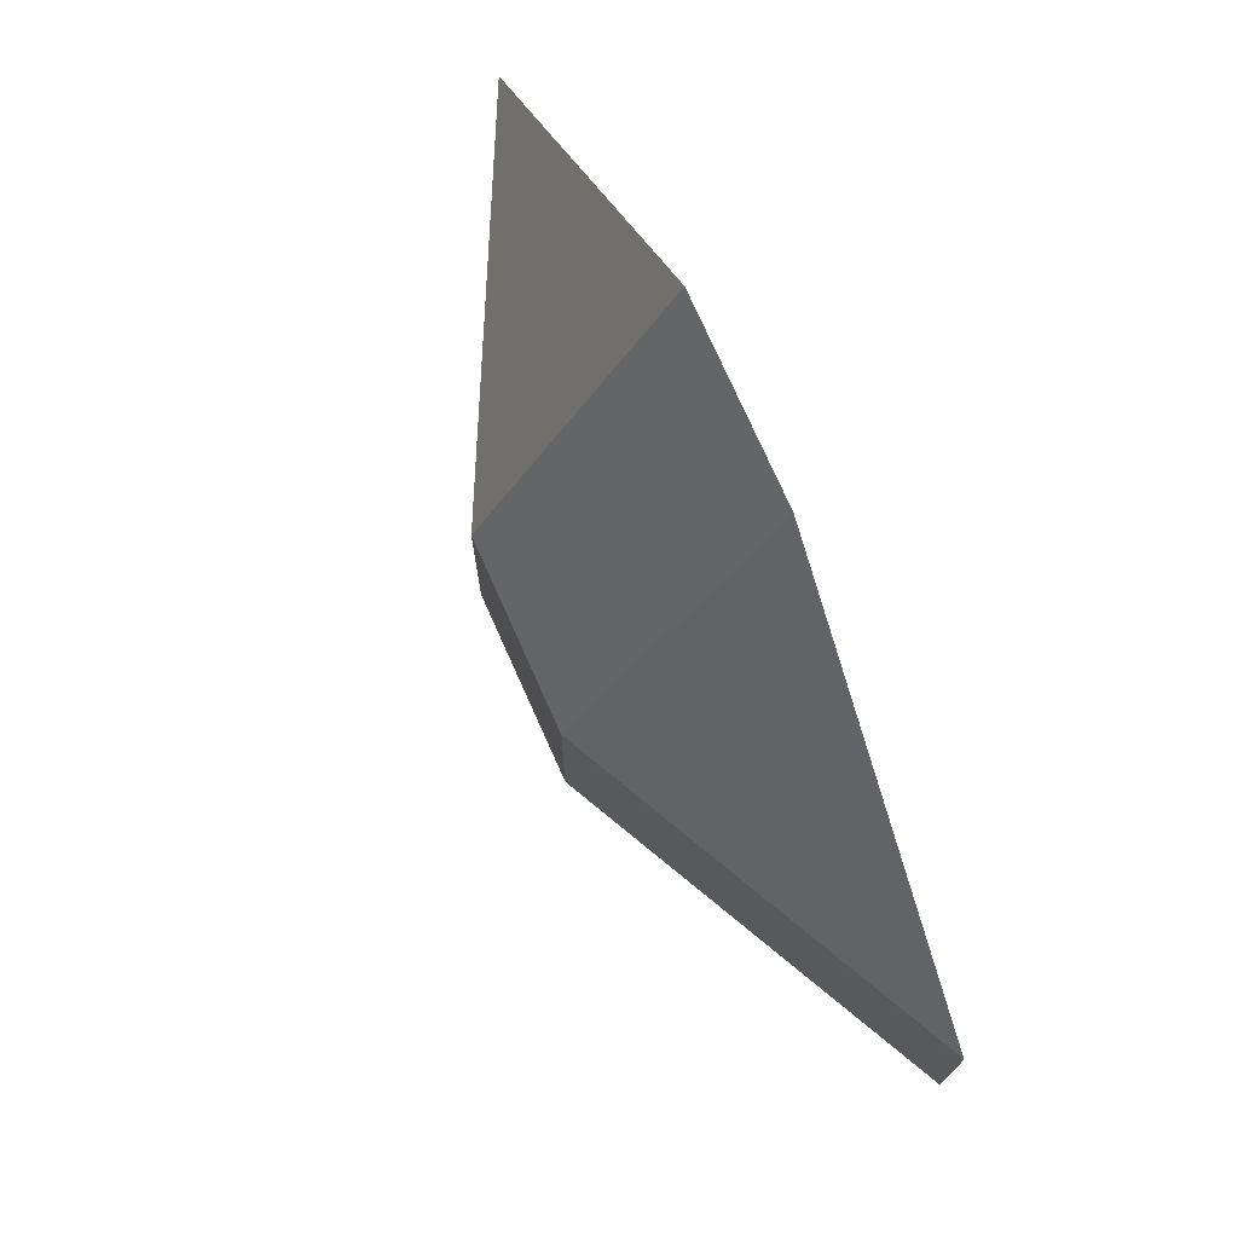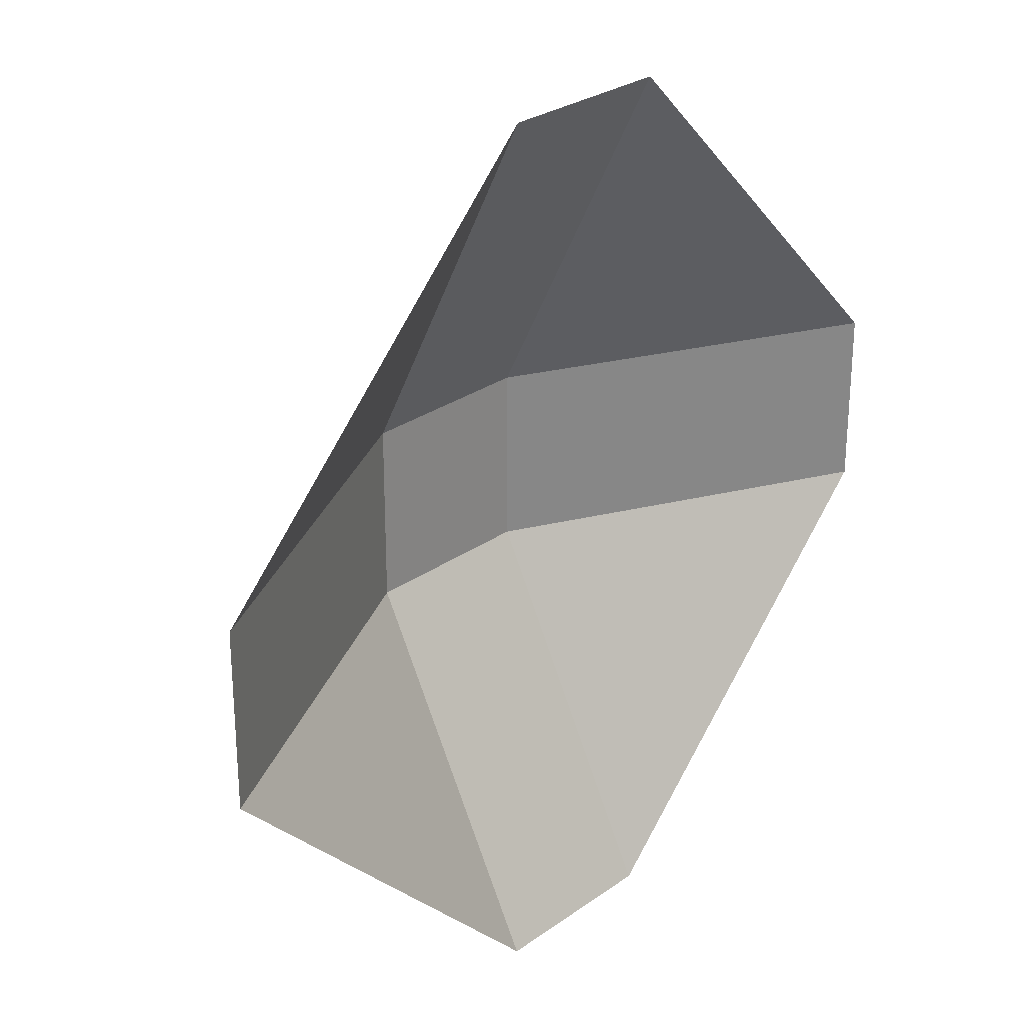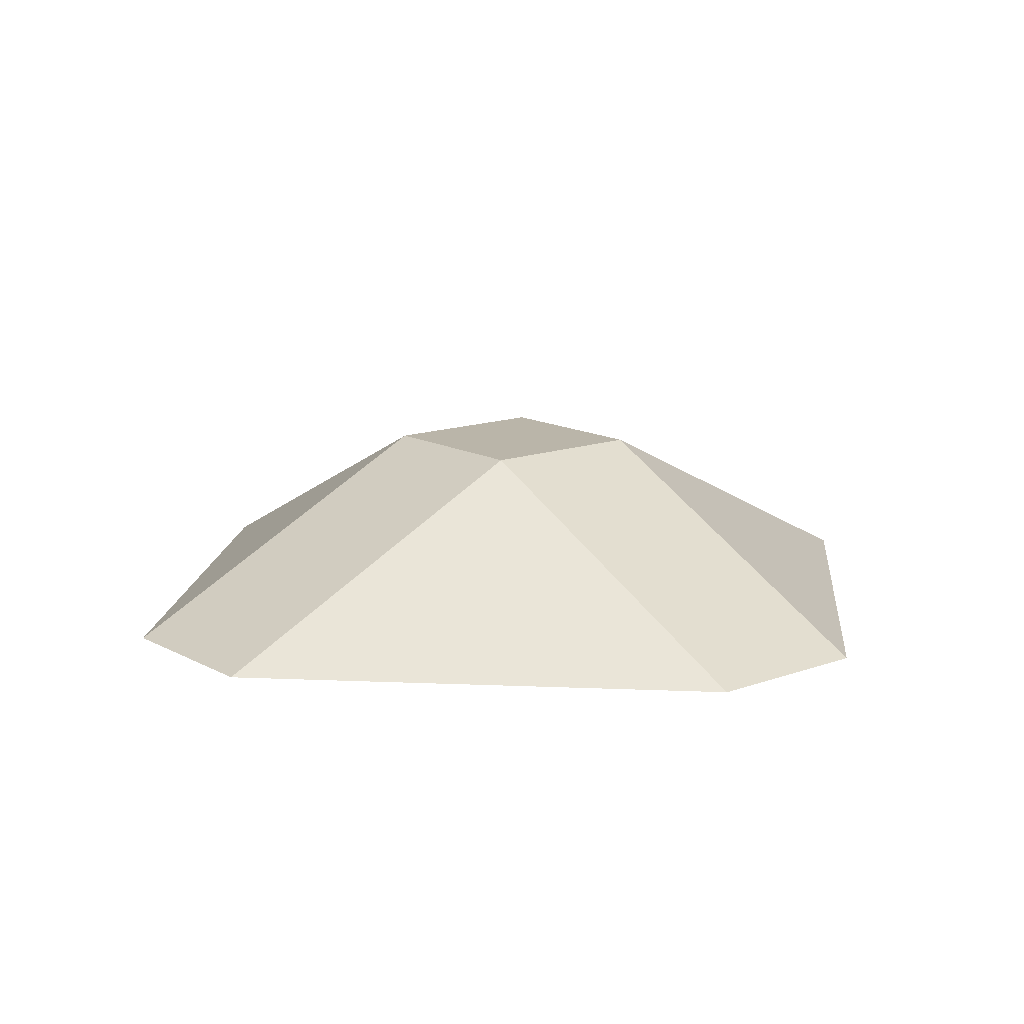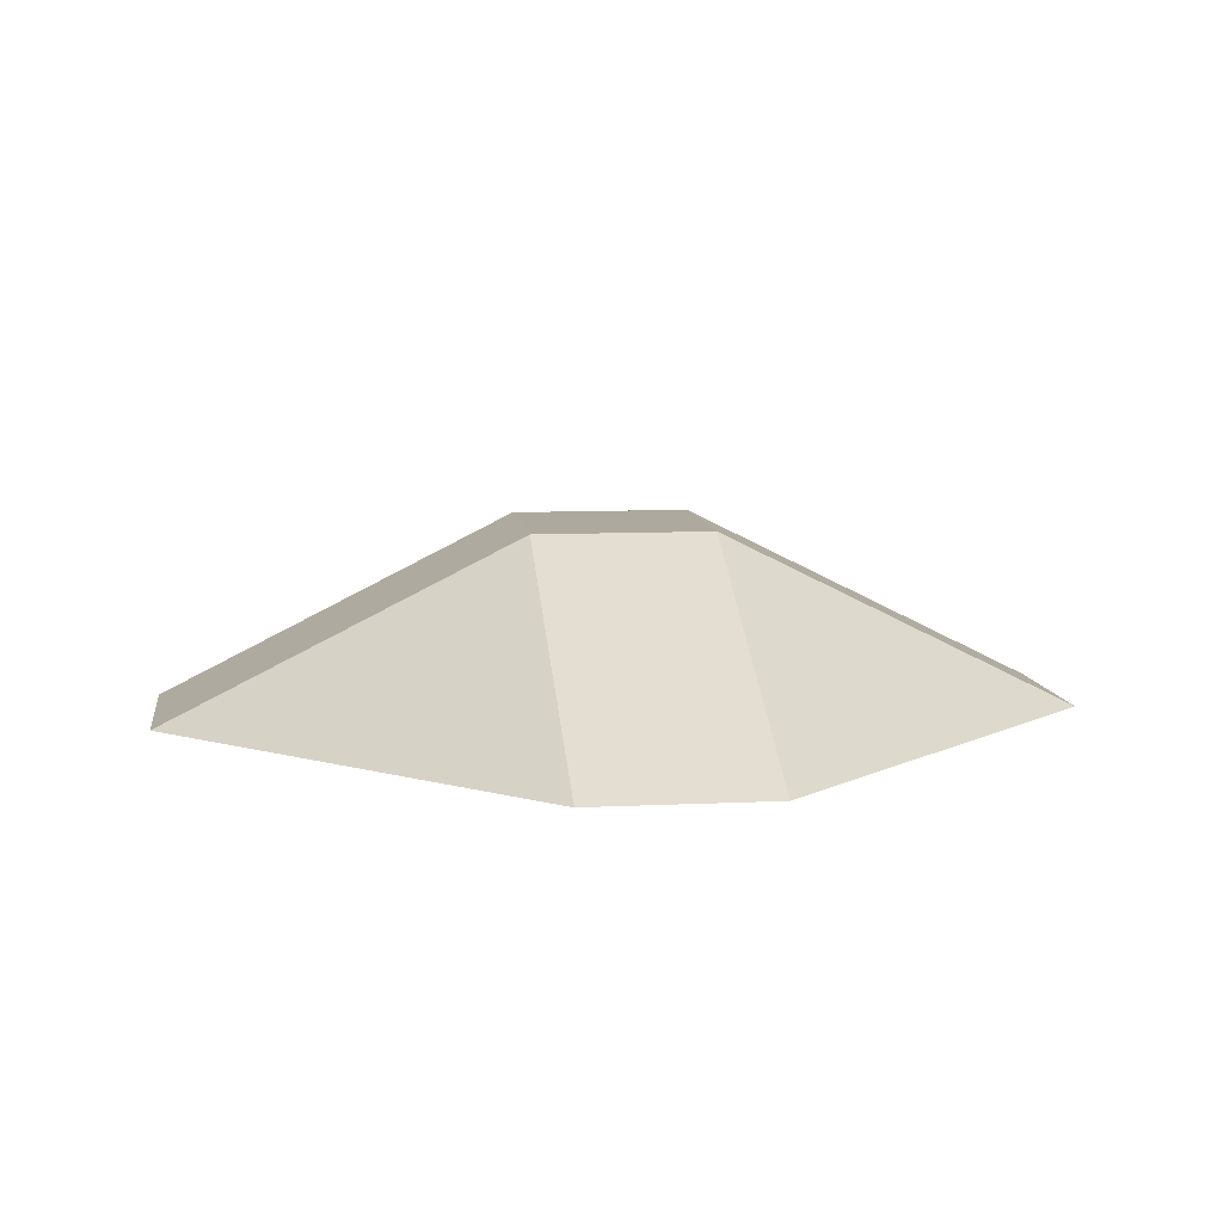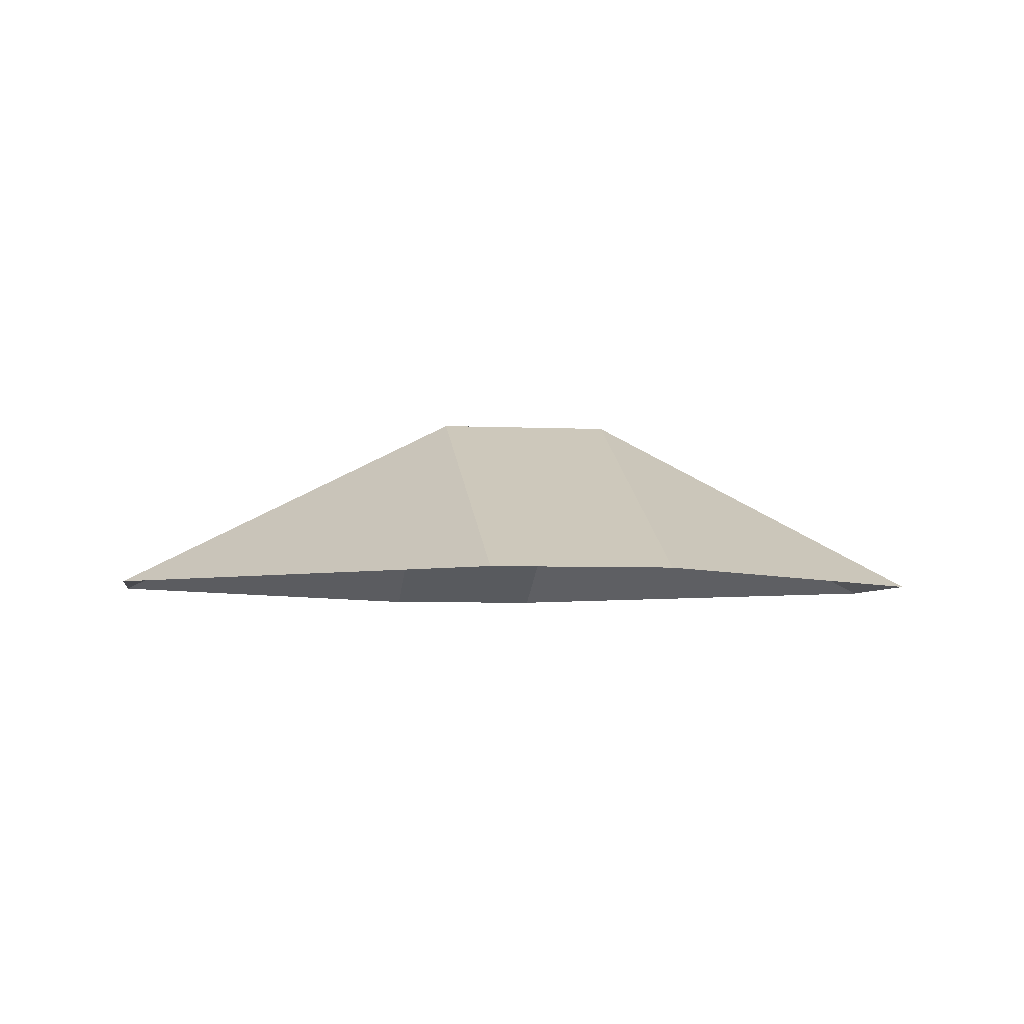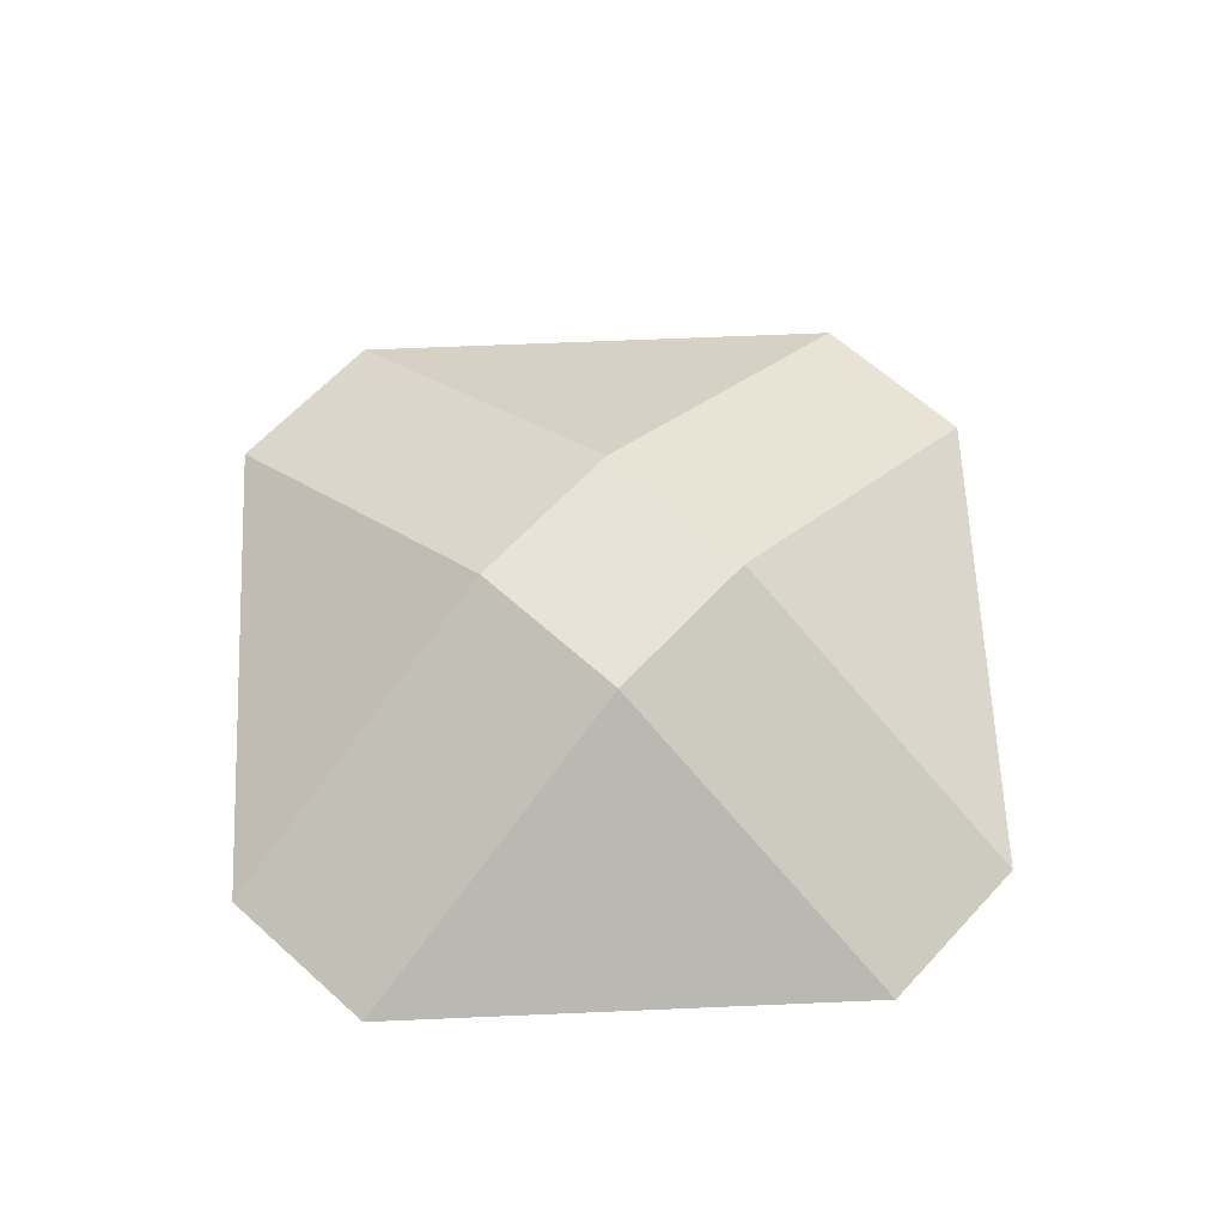
<metadata>
{"format":"obj","ext":"obj","renderer":"f3d","projection":"perspective","resolution":1024,"background":"white","views":[{"elev":75.0,"azim":-114.0,"up":"+Z"},{"elev":27.6,"azim":-47.3,"up":"+Z"},{"elev":13.5,"azim":50.5,"up":"+Y"},{"elev":9.0,"azim":-7.5,"up":"+Y"},{"elev":-4.7,"azim":-98.7,"up":"+Y"},{"elev":62.5,"azim":-137.5,"up":"+Y"}]}
</metadata>
<code>
o Cube_Cube.001
v -0.5 -0.5 2.5
v -0.5 0.5 0.5
v -0.5 -0.5 -2.5
v -0.5 0.5 -0.5
v 2.5 -0.5 0.5
v 0.5 0.5 0.5
v 2.5 -0.5 -0.5
v 0.5 0.5 -0.5
v 0.5 -0.5 -2.5
v 0.5 -0.5 2.5
v -2.5 -0.5 0.5
v -2.5 -0.5 -0.5
f 11 2 4 12
f 3 4 8 9
f 7 8 6 5
f 10 6 2 1
f 8 4 2 6
f 7 9 8
f 5 6 10
f 2 11 1
f 3 12 4

</code>
